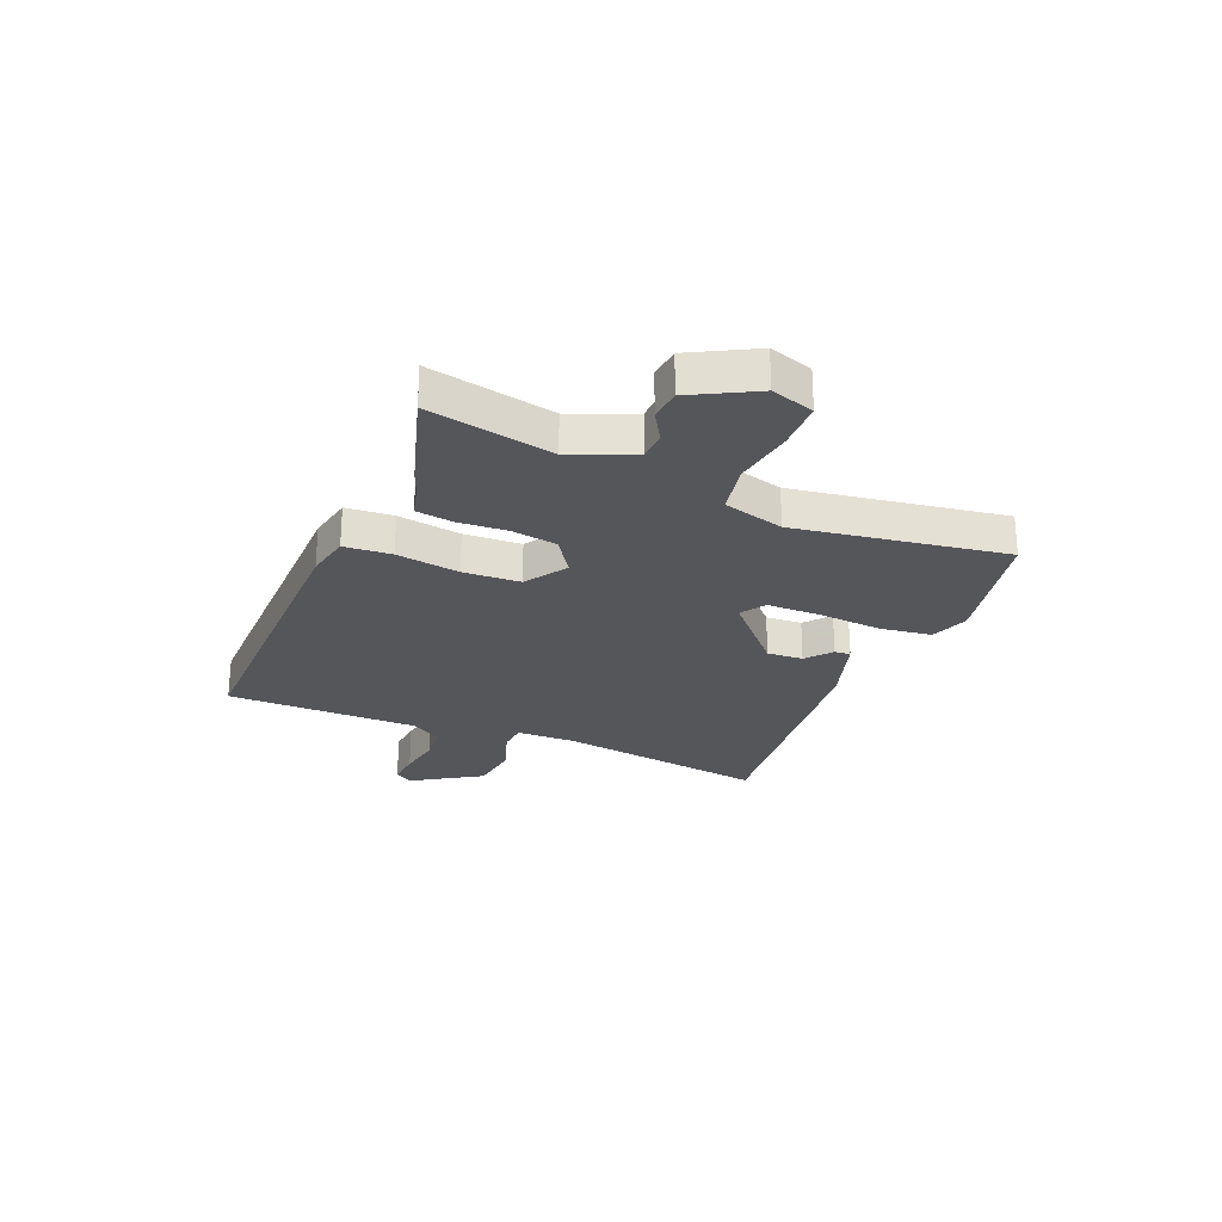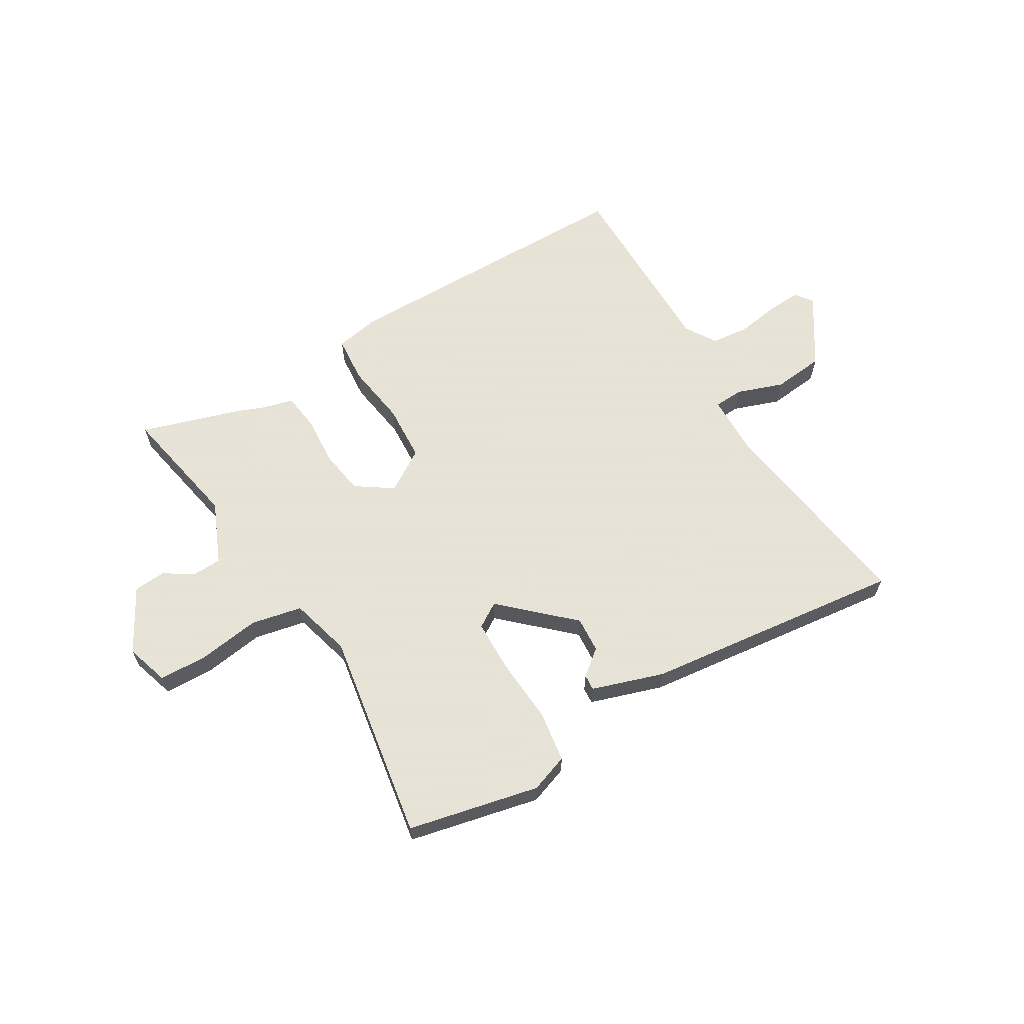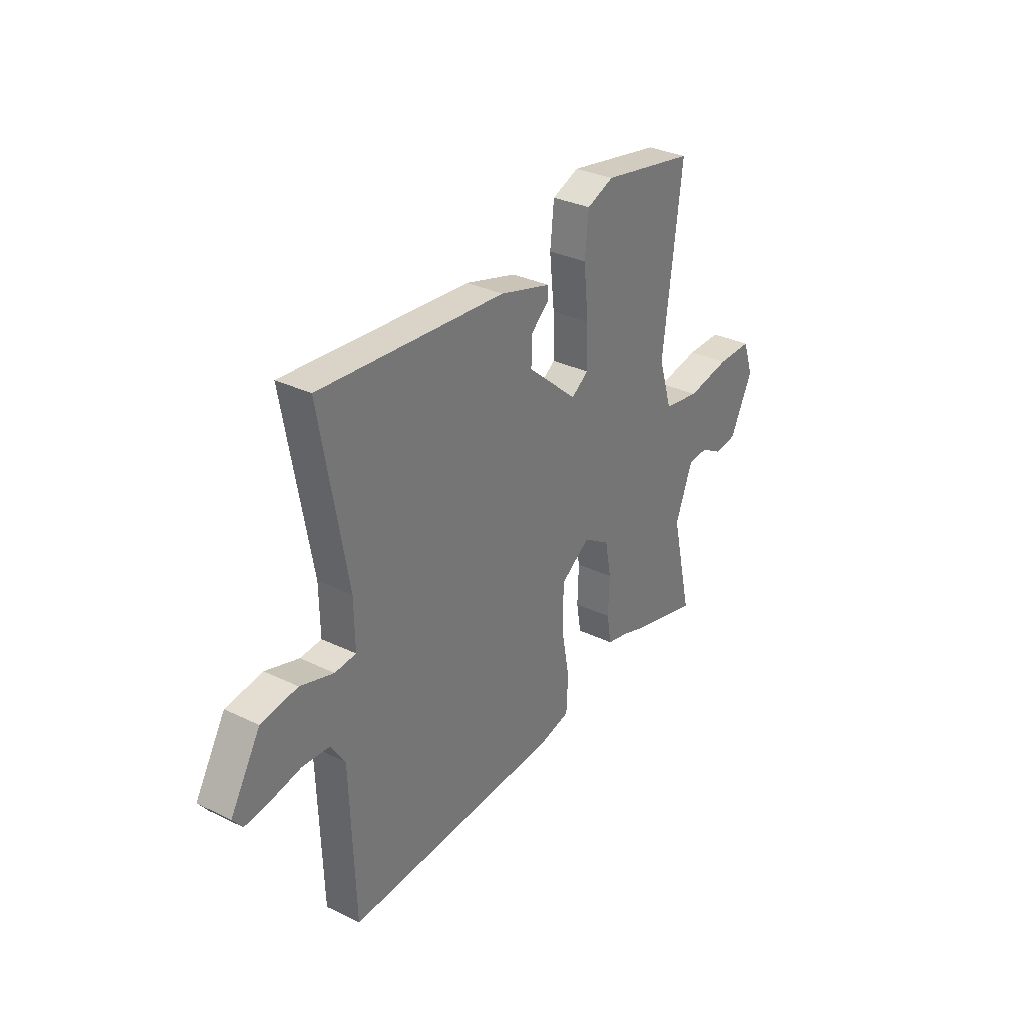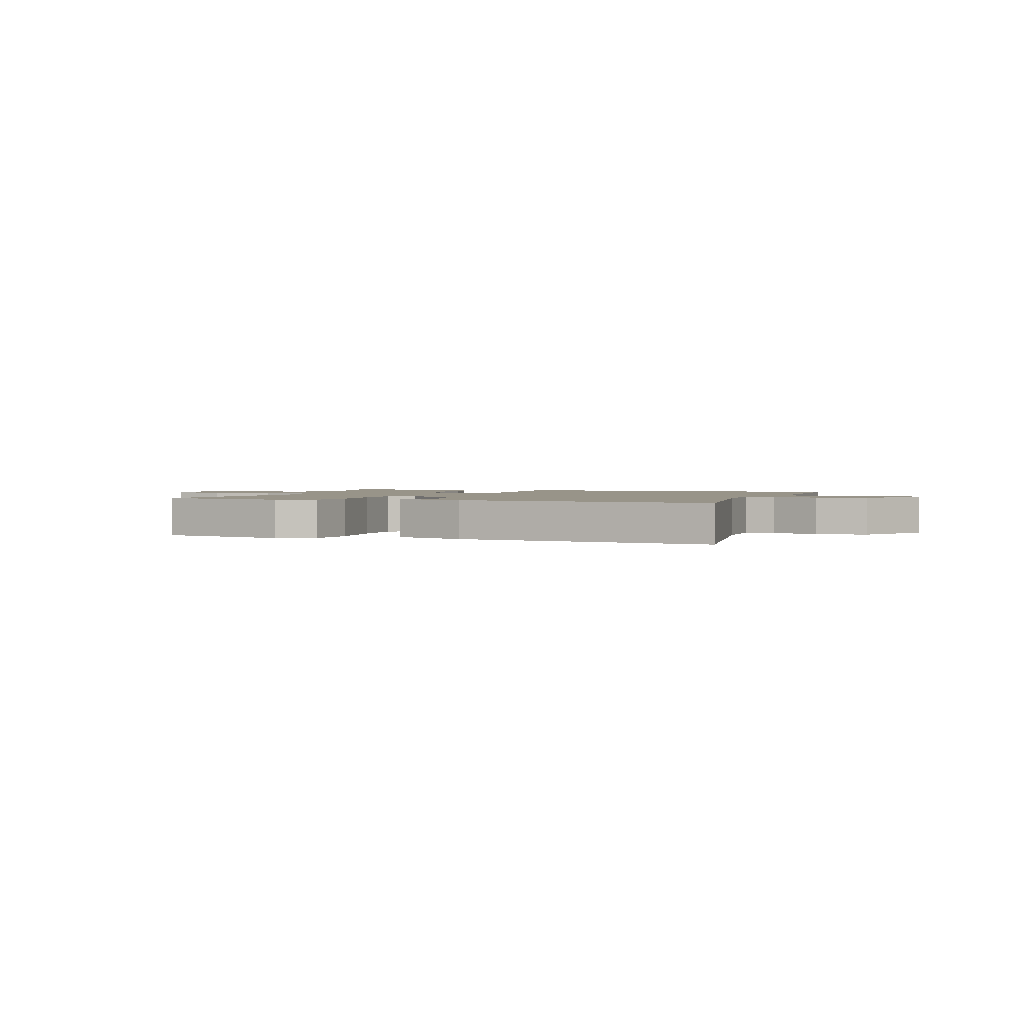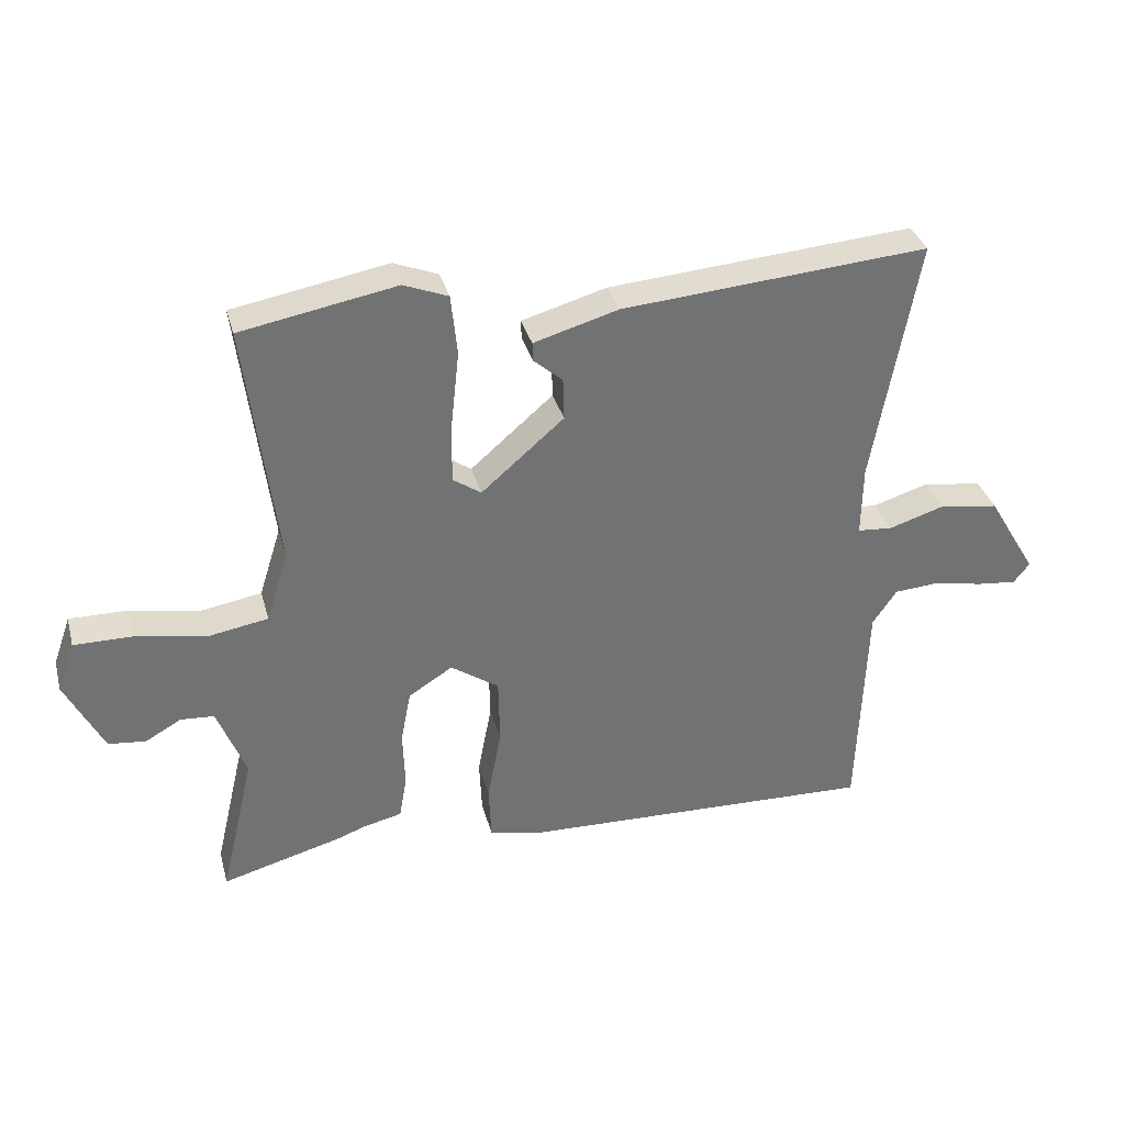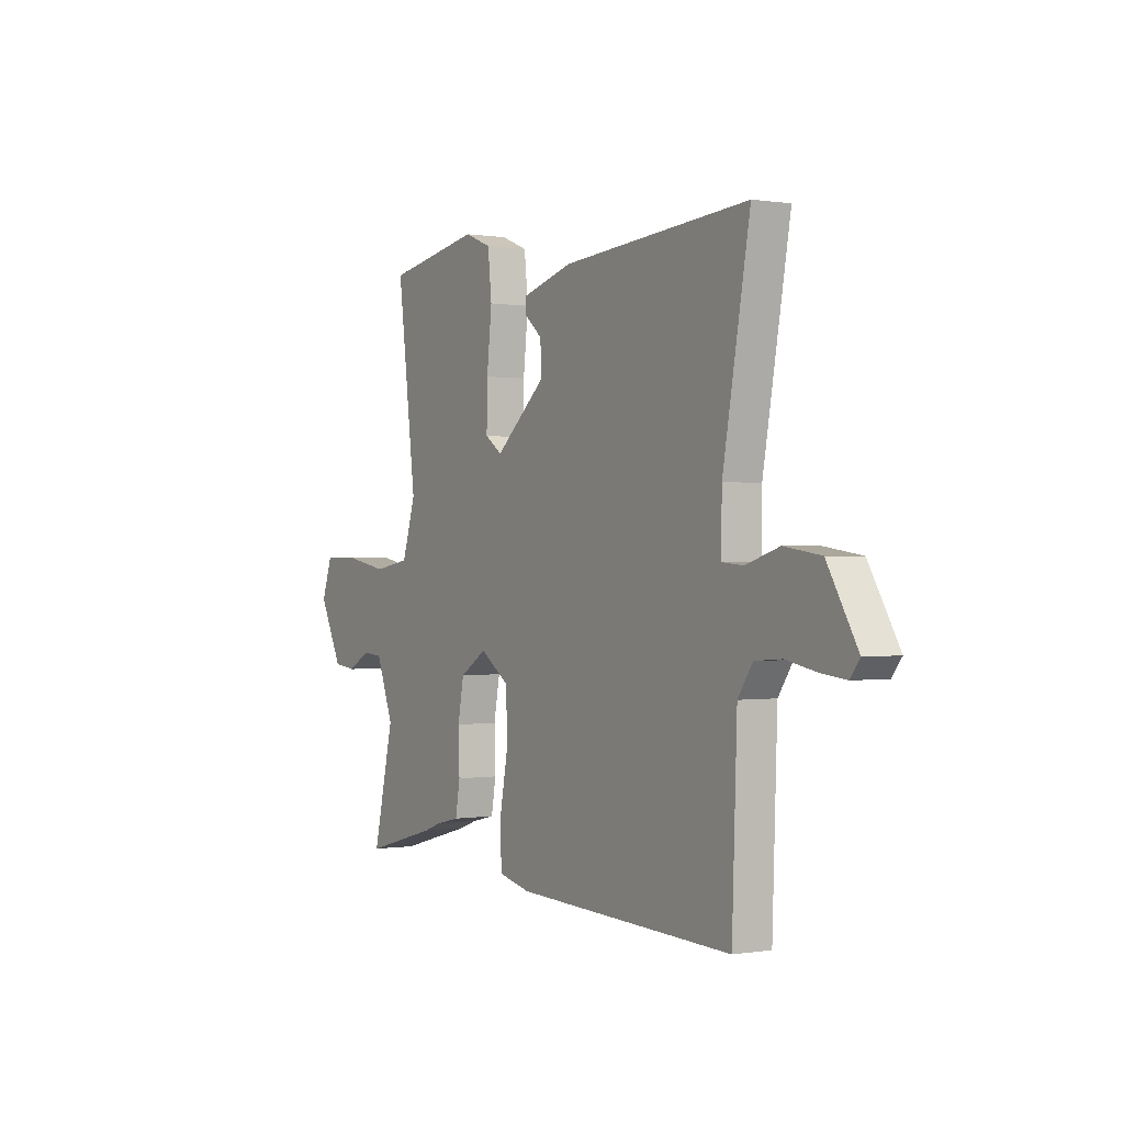
<metadata>
{"format":"obj","ext":"obj","renderer":"f3d","projection":"perspective","resolution":1024,"background":"white","views":[{"elev":-25.8,"azim":-111.0,"up":"+Y"},{"elev":62.8,"azim":-28.6,"up":"+Y"},{"elev":31.9,"azim":124.3,"up":"+Z"},{"elev":1.7,"azim":21.3,"up":"+Y"},{"elev":34.8,"azim":-14.8,"up":"+Z"},{"elev":-0.0,"azim":58.7,"up":"+Z"}]}
</metadata>
<code>
v 0.555 0.07 0.495
v 0.485 0.07 0.105
v 0.483 0.07 -0.008
v 0.538 0.07 -0.013
v 0.625 0.07 0.014
v 0.72 0.07 0
v 0.798 0.07 -0.131
v 0.773 0.07 -0.163
v 0.71 0.07 -0.156
v 0.63 0.07 -0.14
v 0.56 0.07 -0.145
v 0.522 0.07 -0.201
v 0.509 0.07 -0.559
v -0.058 0.07 -0.538
v -0.141 0.07 -0.519
v -0.145 0.07 -0.431
v -0.123 0.07 -0.314
v -0.125 0.07 -0.208
v -0.201 0.07 -0.155
v -0.271 0.07 -0.199
v -0.287 0.07 -0.283
v -0.284 0.07 -0.374
v -0.296 0.07 -0.443
v -0.357 0.07 -0.457
v -0.404 0.07 -0.474
v -0.593 0.07 -0.525
v -0.539 0.07 -0.294
v -0.584 0.07 -0.177
v -0.637 0.07 -0.173
v -0.694 0.07 -0.205
v -0.753 0.07 -0.198
v -0.813 0.07 -0.078
v -0.785 0.07 0.001
v -0.694 0.07 0
v -0.581 0.07 -0.021
v -0.486 0.07 -0.005
v -0.451 0.07 0.107
v -0.5 0.07 0.499
v -0.255 0.07 0.543
v -0.185 0.07 0.515
v -0.175 0.07 0.419
v -0.188 0.07 0.299
v -0.19 0.07 0.201
v -0.145 0.07 0.17
v -0.014 0.07 0.283
v -0.016 0.07 0.35
v -0.062 0.07 0.39
v -0.063 0.07 0.42
v 0.071 0.07 0.458
v 0.555 0 0.495
v 0.485 0 0.105
v 0.483 0 -0.008
v 0.538 0 -0.013
v 0.625 0 0.014
v 0.72 0 0
v 0.798 0 -0.131
v 0.773 0 -0.163
v 0.71 0 -0.156
v 0.63 0 -0.14
v 0.56 0 -0.145
v 0.522 0 -0.201
v 0.509 0 -0.559
v -0.058 0 -0.538
v -0.141 0 -0.519
v -0.145 0 -0.431
v -0.123 0 -0.314
v -0.125 0 -0.208
v -0.201 0 -0.155
v -0.271 0 -0.199
v -0.287 0 -0.283
v -0.284 0 -0.374
v -0.296 0 -0.443
v -0.357 0 -0.457
v -0.404 0 -0.474
v -0.593 0 -0.525
v -0.539 0 -0.294
v -0.584 0 -0.177
v -0.637 0 -0.173
v -0.694 0 -0.205
v -0.753 0 -0.198
v -0.813 0 -0.078
v -0.785 0 0.001
v -0.694 0 0
v -0.581 0 -0.021
v -0.486 0 -0.005
v -0.451 0 0.107
v -0.5 0 0.499
v -0.255 0 0.543
v -0.185 0 0.515
v -0.175 0 0.419
v -0.188 0 0.299
v -0.19 0 0.201
v -0.145 0 0.17
v -0.014 0 0.283
v -0.016 0 0.35
v -0.062 0 0.39
v -0.063 0 0.42
v 0.071 0 0.458
f 49 1 2
f 48 49 2
f 47 48 2
f 46 47 2
f 45 46 2 3
f 44 45 3
f 40 41 42
f 39 40 42
f 38 39 42
f 37 38 42
f 36 37 42 43
f 33 34 35
f 32 33 35
f 31 32 35
f 30 31 35
f 29 30 35
f 28 29 35 36
f 36 43 44
f 28 36 44
f 27 28 44
f 24 25 26 27
f 23 24 27
f 22 23 27
f 21 22 27
f 15 16 17
f 14 15 17
f 13 14 17
f 12 13 17
f 11 12 17 18
f 8 9 10
f 7 8 10
f 6 7 10
f 5 6 10
f 4 5 10
f 3 4 10 11
f 11 18 19
f 3 11 19
f 44 3 19
f 20 21 27
f 19 20 27 44
f 51 50 98
f 51 98 97
f 51 97 96
f 51 96 95
f 52 51 95 94
f 52 94 93
f 91 90 89
f 91 89 88
f 91 88 87
f 91 87 86
f 92 91 86 85
f 84 83 82
f 84 82 81
f 84 81 80
f 84 80 79
f 84 79 78
f 85 84 78 77
f 93 92 85
f 93 85 77
f 93 77 76
f 76 75 74 73
f 76 73 72
f 76 72 71
f 76 71 70
f 66 65 64
f 66 64 63
f 66 63 62
f 66 62 61
f 67 66 61 60
f 59 58 57
f 59 57 56
f 59 56 55
f 59 55 54
f 59 54 53
f 60 59 53 52
f 68 67 60
f 68 60 52
f 68 52 93
f 76 70 69
f 93 76 69 68
f 1 50 51 2
f 2 51 52 3
f 3 52 53 4
f 4 53 54 5
f 5 54 55 6
f 6 55 56 7
f 7 56 57 8
f 8 57 58 9
f 9 58 59 10
f 10 59 60 11
f 11 60 61 12
f 12 61 62 13
f 13 62 63 14
f 14 63 64 15
f 15 64 65 16
f 16 65 66 17
f 17 66 67 18
f 18 67 68 19
f 19 68 69 20
f 20 69 70 21
f 21 70 71 22
f 22 71 72 23
f 23 72 73 24
f 24 73 74 25
f 25 74 75 26
f 26 75 76 27
f 27 76 77 28
f 28 77 78 29
f 29 78 79 30
f 30 79 80 31
f 31 80 81 32
f 32 81 82 33
f 33 82 83 34
f 34 83 84 35
f 35 84 85 36
f 36 85 86 37
f 37 86 87 38
f 38 87 88 39
f 39 88 89 40
f 40 89 90 41
f 41 90 91 42
f 42 91 92 43
f 43 92 93 44
f 44 93 94 45
f 45 94 95 46
f 46 95 96 47
f 47 96 97 48
f 48 97 98 49
f 49 98 50 1

</code>
